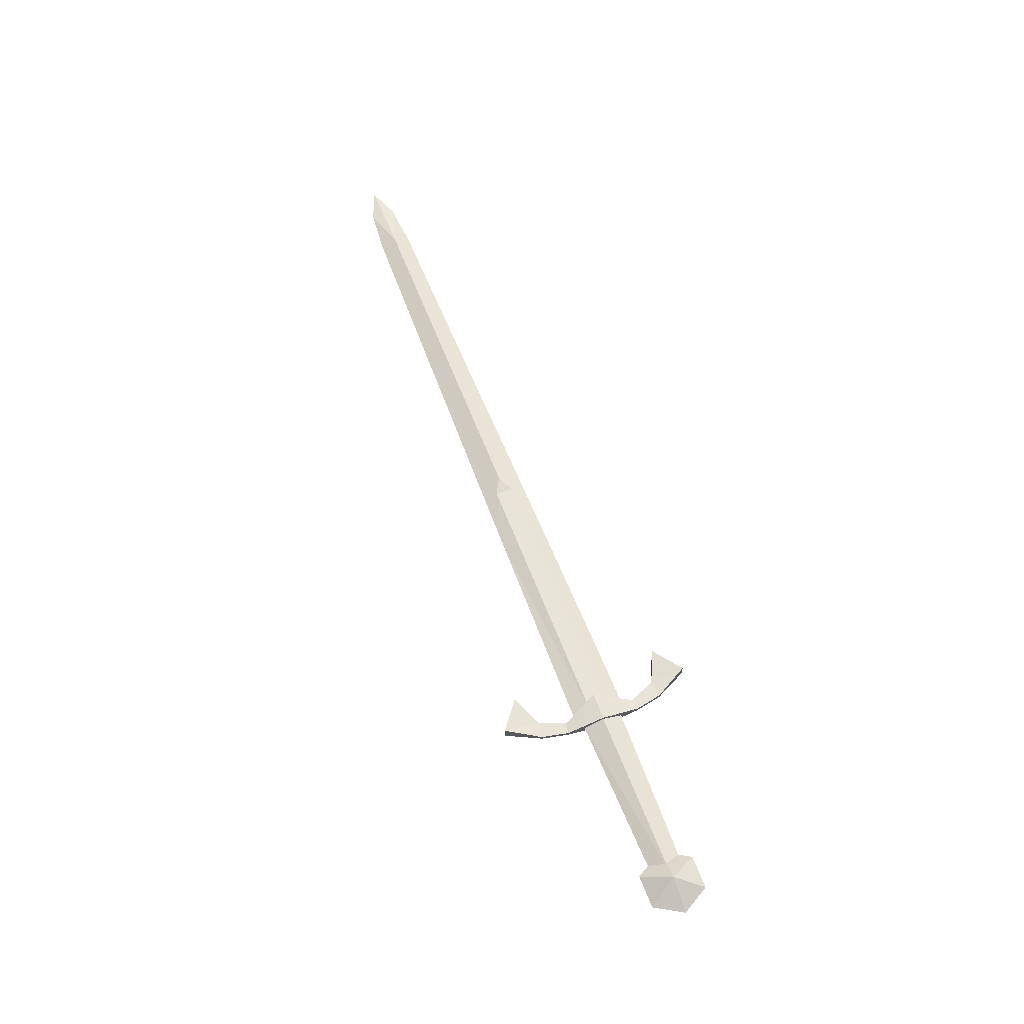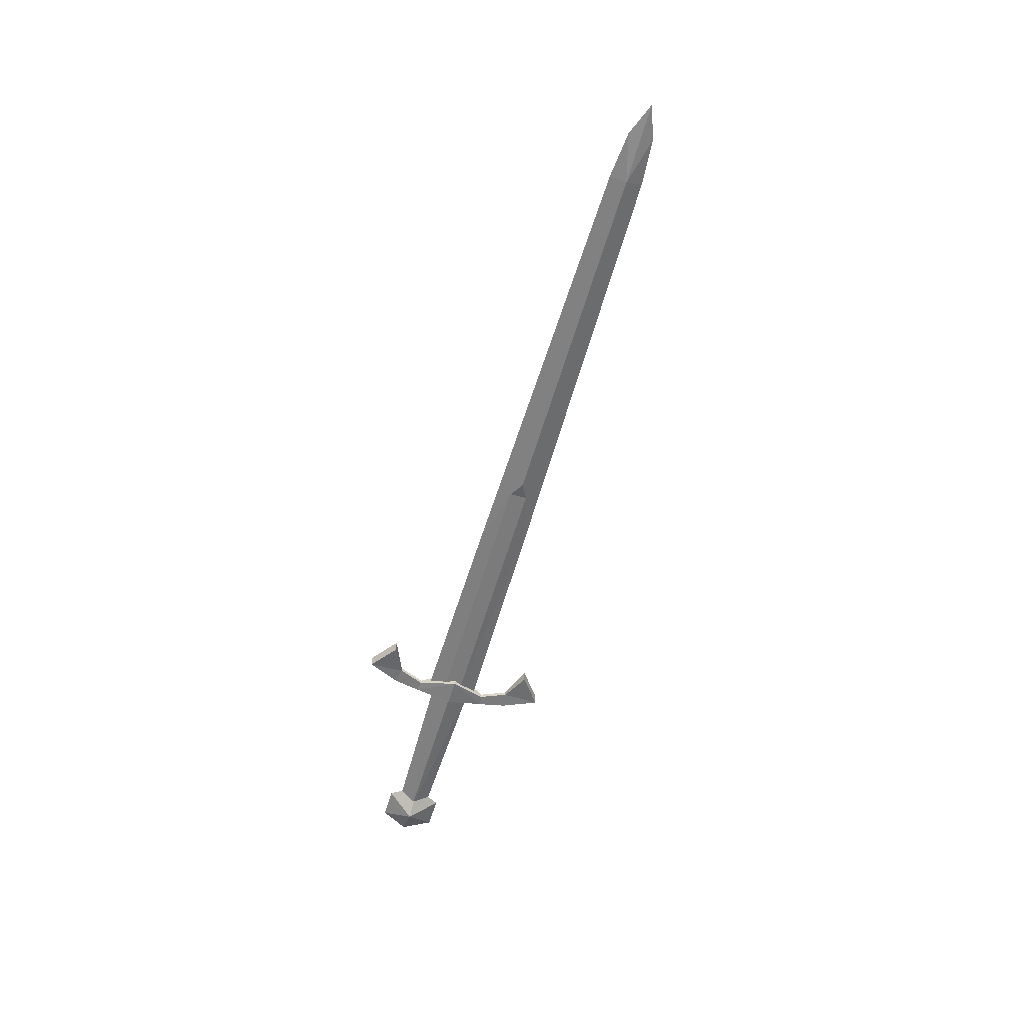
<metadata>
{"format":"obj","ext":"obj","renderer":"f3d","projection":"perspective","resolution":1024,"background":"white","views":[{"elev":60.6,"azim":69.3,"up":"+Y"},{"elev":-58.4,"azim":-106.3,"up":"+Y"}]}
</metadata>
<code>
o ITMW_035_1H_SWORD_04
v -0.29 0.008 0
v -0.6176 0.005934 0
v -0.02 0 -0.024
v -0.29 -0.008 0
v -0.69 0 0
v -0.6176 -0.005934 0
v 0.17 0 0.02598
v 0.125 0 -0
v 0.17 0 -0.02598
v -0.02 0 0.024
v 0.1444 0 -0.01475
v -0.0146 0 -0.01859
v -0.0146 0 0.01859
v -0.02 0.002 -0.0336
v -0.03013 0.002 0.05769
v -0.01 0.01 0
v -0.05823 0.006 -0.07059
v -0.03198 -0.006 -0.09068
v -0.03198 -0.006 0.09068
v -0.05823 0.006 0.07059
v 0.1444 0 0.01475
v -0.03013 0.002 -0.05769
v -0.01536 -0.002 -0.05988
v -0.01536 -0.002 0.05988
v 0.155 0.015 0
v 0.155 -0.015 0
v -0.01015 0.002 -0.03506
v -0.02 0.002 0.0336
v -0.01015 0.002 0.03506
v -0.035 -0.01 0
v -0.035 0.01 0
v -0.03198 0.006 -0.09068
v -0.03198 0.006 0.09068
v -0.05823 -0.006 -0.07059
v -0.05823 -0.006 0.07059
v 0.1498 -0.007004 1e-06
v 0.1498 0.007004 1e-06
v -0.0144 -0.007102 3e-06
v -0.0144 0.007102 3e-06
v -0.02 -0.002 -0.0336
v -0.03013 -0.002 -0.05769
v -0.02 -0.002 0.0336
v -0.03013 -0.002 0.05769
v 0.14 0 0.02598
v 0.185 0 0
v 0.14 0 -0.02598
v -0.01 -0.01 0
v -0.02 0.005 -0.008
v -0.02 -0.005 -0.008
v -0.6601 0 -0.01141
v -0.6601 0 0.01141
v -0.01536 0.002 -0.05988
v -0.01536 0.002 0.05988
v -0.01015 -0.002 -0.03506
v -0.01015 -0.002 0.03506
v -0.02 0.005 0.008
v -0.02 -0.005 0.008
v -0.2159 0 0.02162
v -0.2159 0 -0.02162
v -0.275 0.005 0.008
v -0.275 0.005 -0.008
v -0.275 -0.005 0.008
v -0.275 -0.005 -0.008
v -0.6176 0 0.015
v -0.6176 0 -0.015
f 59 65 61
f 58 60 64
f 63 65 59
f 64 62 58
f 2 64 1
f 2 1 65
f 65 4 6
f 4 64 6
f 60 58 56
f 57 58 62
f 48 59 61
f 63 59 49
f 50 6 5
f 5 2 50
f 5 6 51
f 51 2 5
f 48 61 56
f 57 63 49
f 10 58 57
f 56 58 10
f 49 59 3
f 3 59 48
f 64 60 1
f 60 56 61
f 61 65 1
f 61 1 60
f 4 62 64
f 63 57 62
f 4 65 63
f 62 4 63
f 64 51 6
f 2 51 64
f 6 50 65
f 65 50 2
f 44 26 7
f 7 25 44
f 37 12 39
f 12 36 38
f 47 54 16
f 16 27 31
f 34 18 41
f 22 32 17
f 20 33 15
f 43 19 35
f 12 37 11
f 36 12 11
f 52 32 22
f 30 40 54
f 16 54 27
f 23 18 52
f 41 18 23
f 41 54 40
f 24 19 43
f 15 33 53
f 8 25 46
f 45 25 7
f 46 26 8
f 7 26 45
f 31 27 14
f 14 27 22
f 42 55 43
f 14 30 31
f 53 19 24
f 29 55 16
f 31 29 16
f 15 29 28
f 55 42 30
f 47 30 54
f 31 30 28
f 28 29 31
f 18 34 32
f 52 18 32
f 19 33 35
f 33 19 53
f 32 34 17
f 34 41 17
f 33 20 35
f 20 43 35
f 13 36 21
f 37 13 21
f 36 13 38
f 13 37 39
f 40 30 14
f 22 40 14
f 41 40 22
f 17 41 22
f 28 30 42
f 28 42 15
f 15 42 43
f 15 43 20
f 8 26 44
f 44 25 8
f 45 26 9
f 9 25 45
f 9 26 46
f 46 25 9
f 16 55 47
f 55 30 47
f 27 23 52
f 52 22 27
f 53 24 29
f 29 15 53
f 23 54 41
f 54 23 27
f 43 55 24
f 29 24 55

</code>
